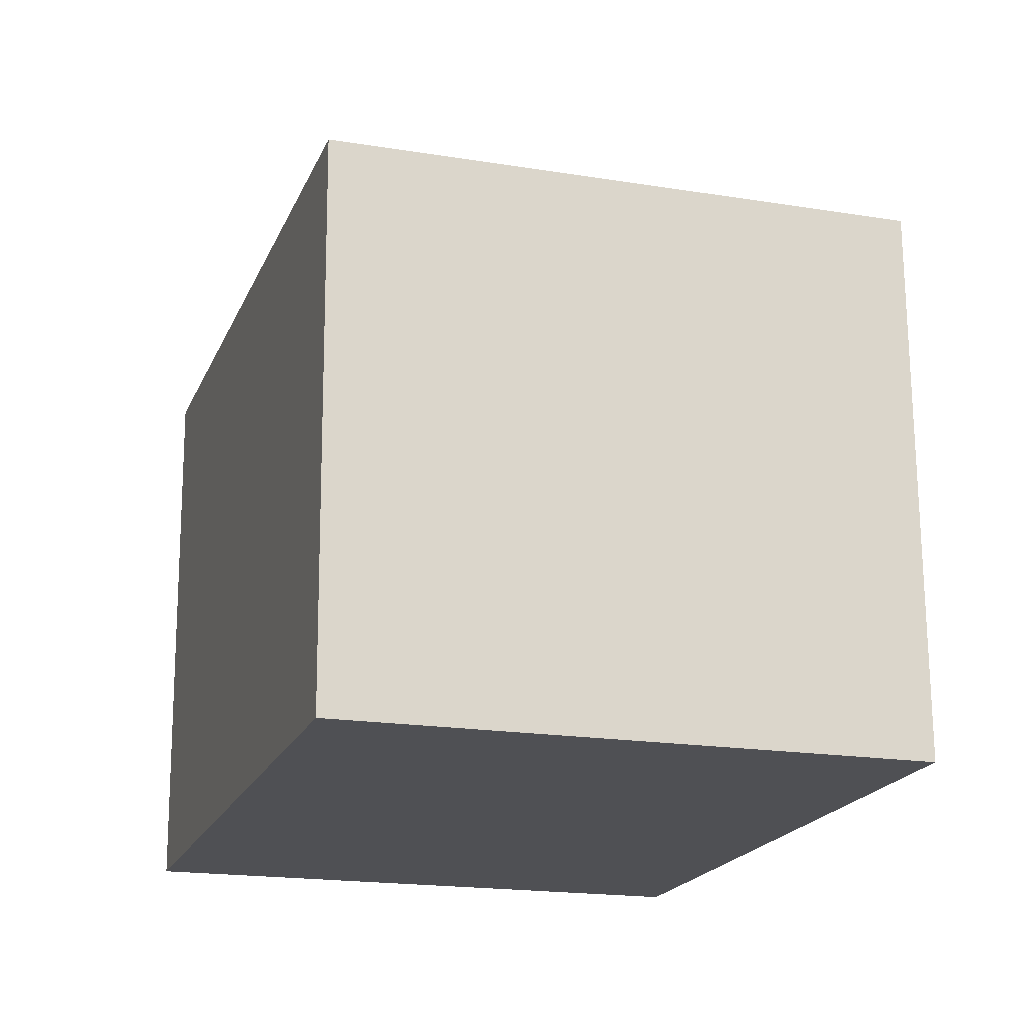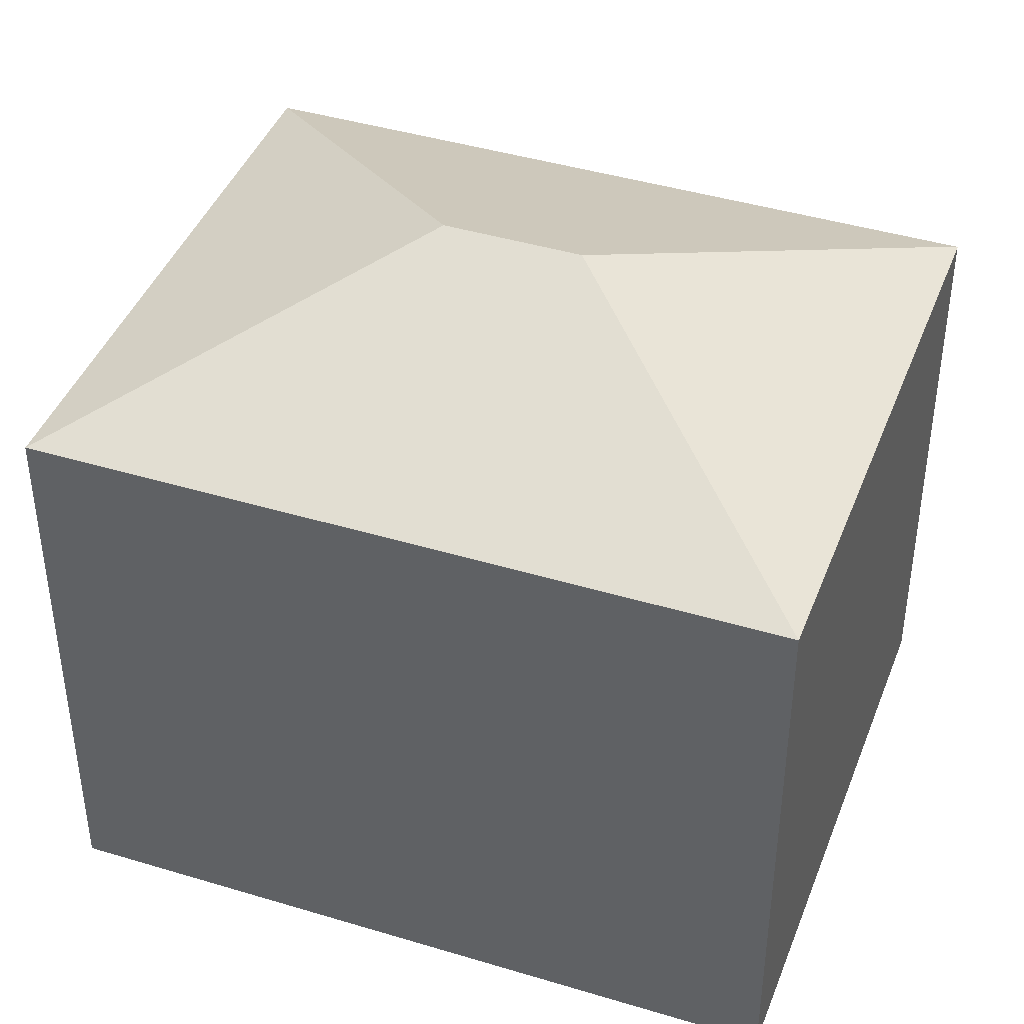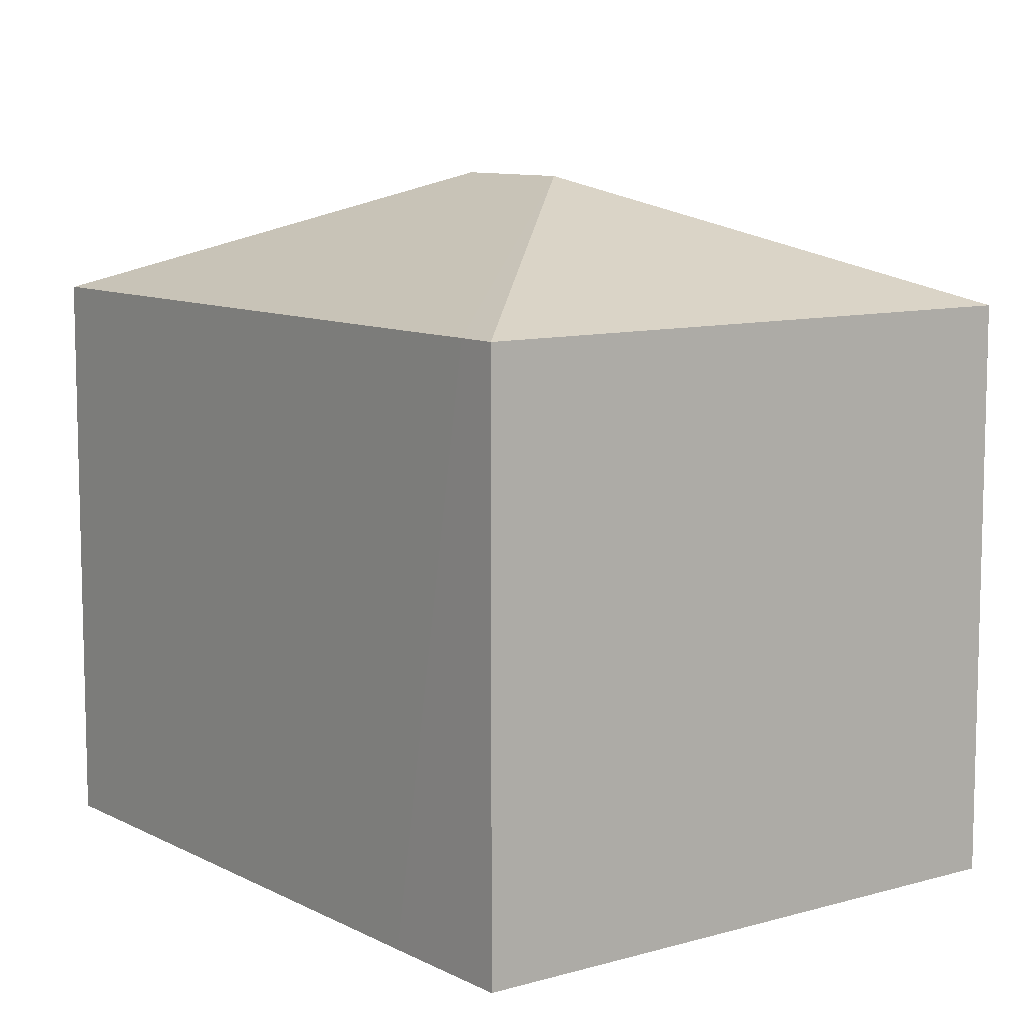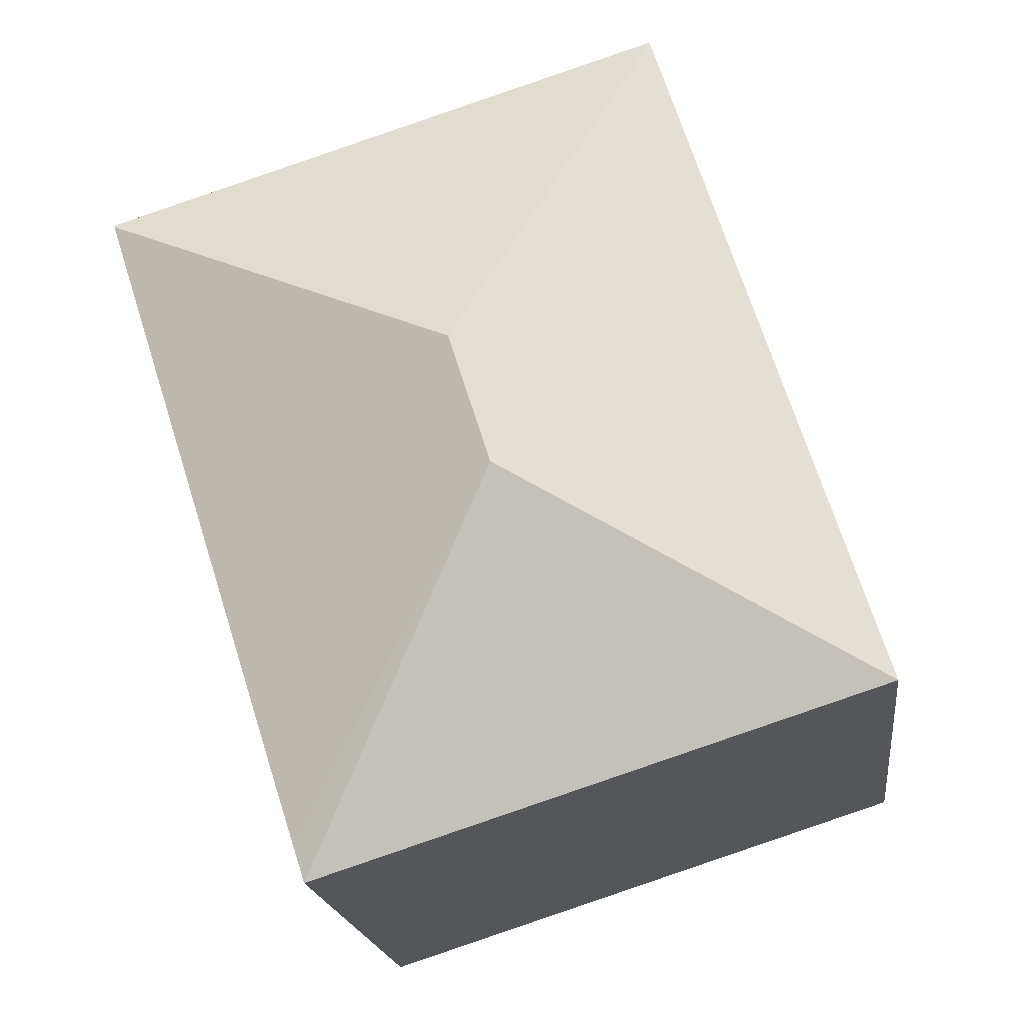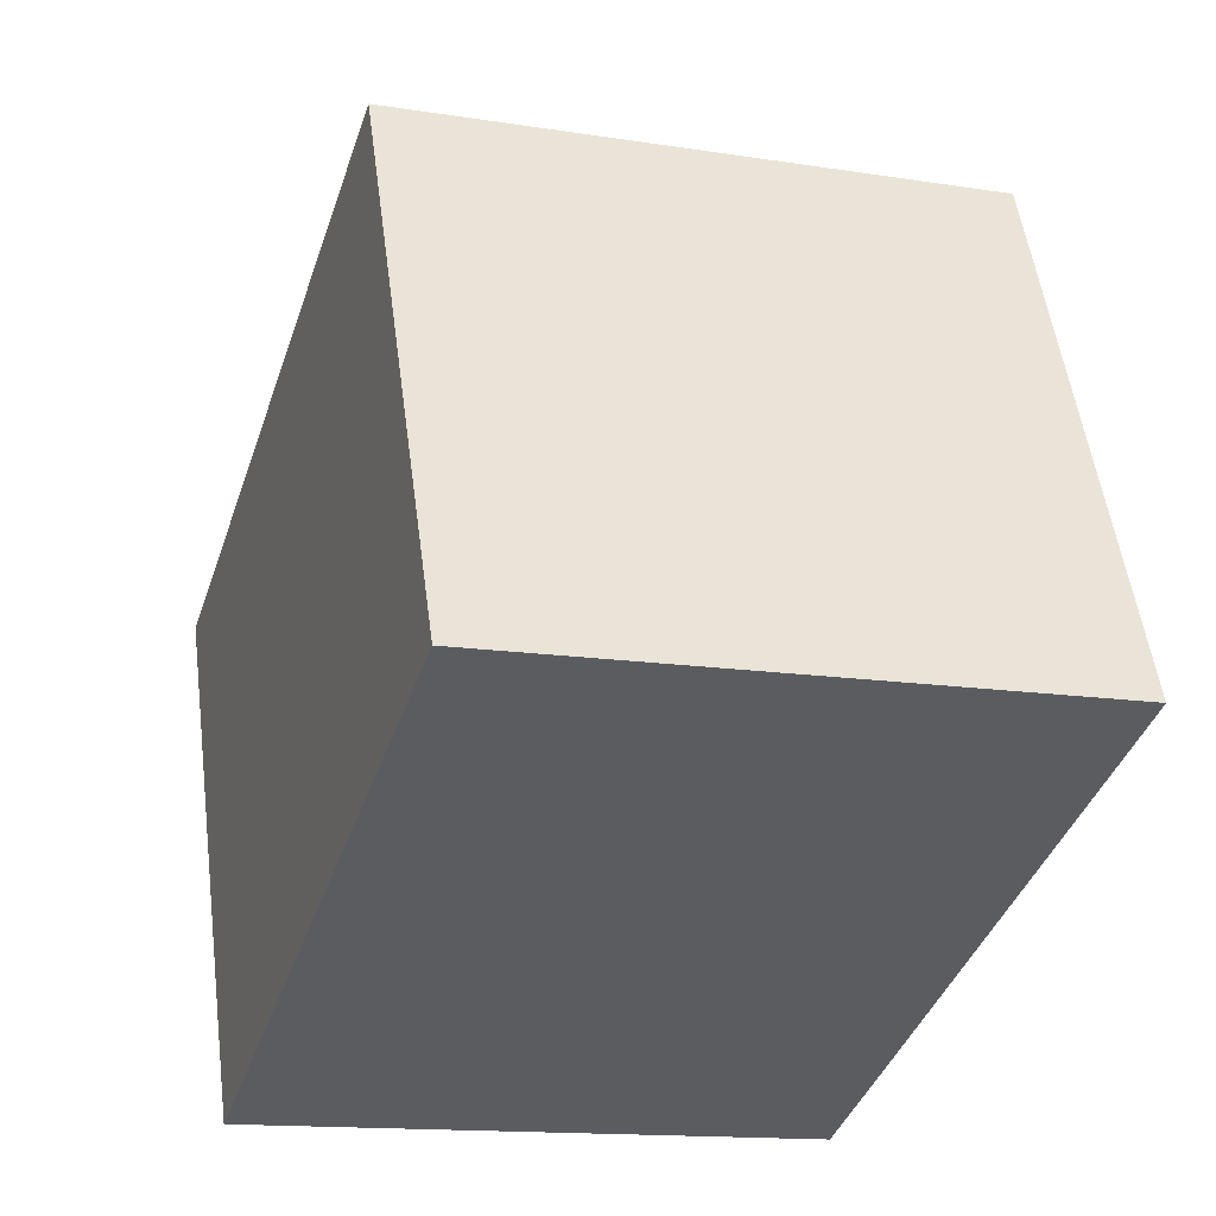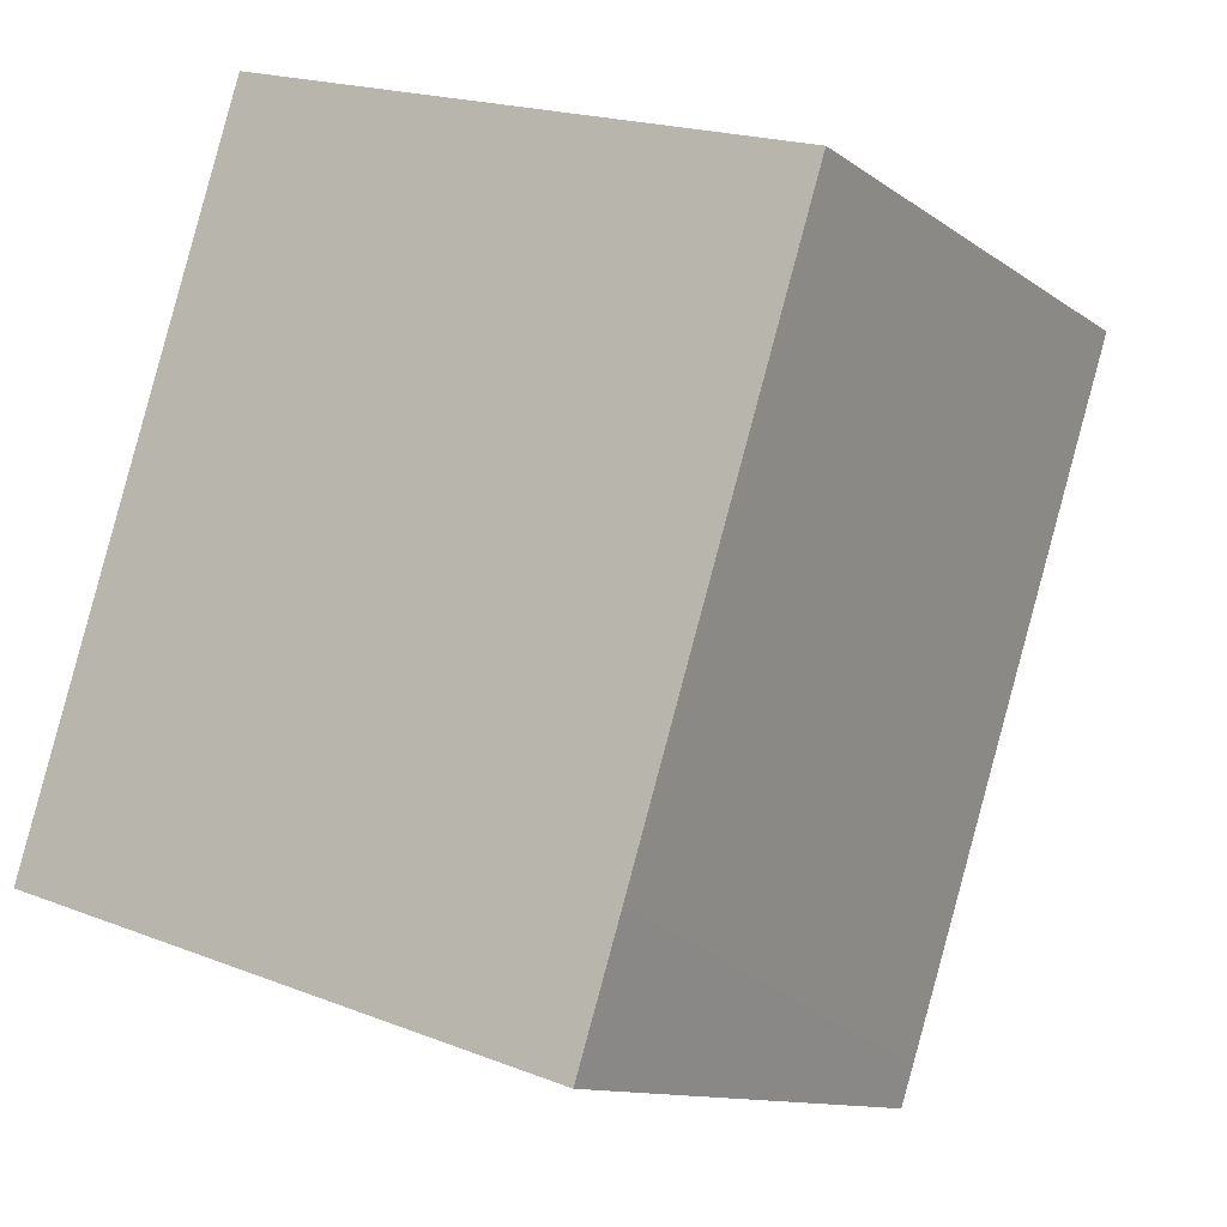
<metadata>
{"format":"obj","ext":"obj","renderer":"f3d","projection":"perspective","resolution":1024,"background":"white","views":[{"elev":70.8,"azim":-0.3,"up":"+Z"},{"elev":42.2,"azim":-52.3,"up":"+Y"},{"elev":9.4,"azim":160.7,"up":"+Y"},{"elev":-18.7,"azim":-173.1,"up":"+Z"},{"elev":53.3,"azim":-7.5,"up":"+Z"},{"elev":-11.4,"azim":31.3,"up":"+Z"}]}
</metadata>
<code>
v  11.16 7.93 7.3
v  3.155 7.932 9.848
v  11.17 7.92 7.323
v  5.879 9.639 4.571
v  5.292 9.639 2.729
v  8.194 7.93 -2.01
v  8.017 7.928 -2.557
v  8.571 7.928 -0.842
v  8.632 7.928 -0.65
v  10.76 7.929 6.045
v  0 7.928 4.855e-16
v  11.17 -4.484e-16 7.323
v  11.16 -4.47e-16 7.3
v  10.76 -3.701e-16 6.045
v  8.632 3.98e-17 -0.65
v  8.194 1.231e-16 -2.01
v  8.017 1.566e-16 -2.557
v  8.571 5.156e-17 -0.842
v  0 0 0
v  3.155 -6.03e-16 9.848
g defaultobject
f 1 2 3
f 2 1 4
f 5 6 7
f 6 5 8
f 8 5 9
f 9 5 10
f 10 5 1
f 1 5 4
f 5 7 11
f 4 11 2
f 11 4 5
f 12 1 3
f 1 12 10
f 10 12 9
f 9 12 13
f 9 13 14
f 9 14 8
f 8 14 6
f 6 14 15
f 6 15 7
f 7 15 16
f 7 16 17
f 16 15 18
f 17 11 7
f 11 17 19
f 11 20 2
f 20 11 19
f 20 3 2
f 3 20 12
f 19 12 20
f 12 19 14
f 14 19 15
f 15 19 17
f 15 17 18
f 18 17 16

</code>
